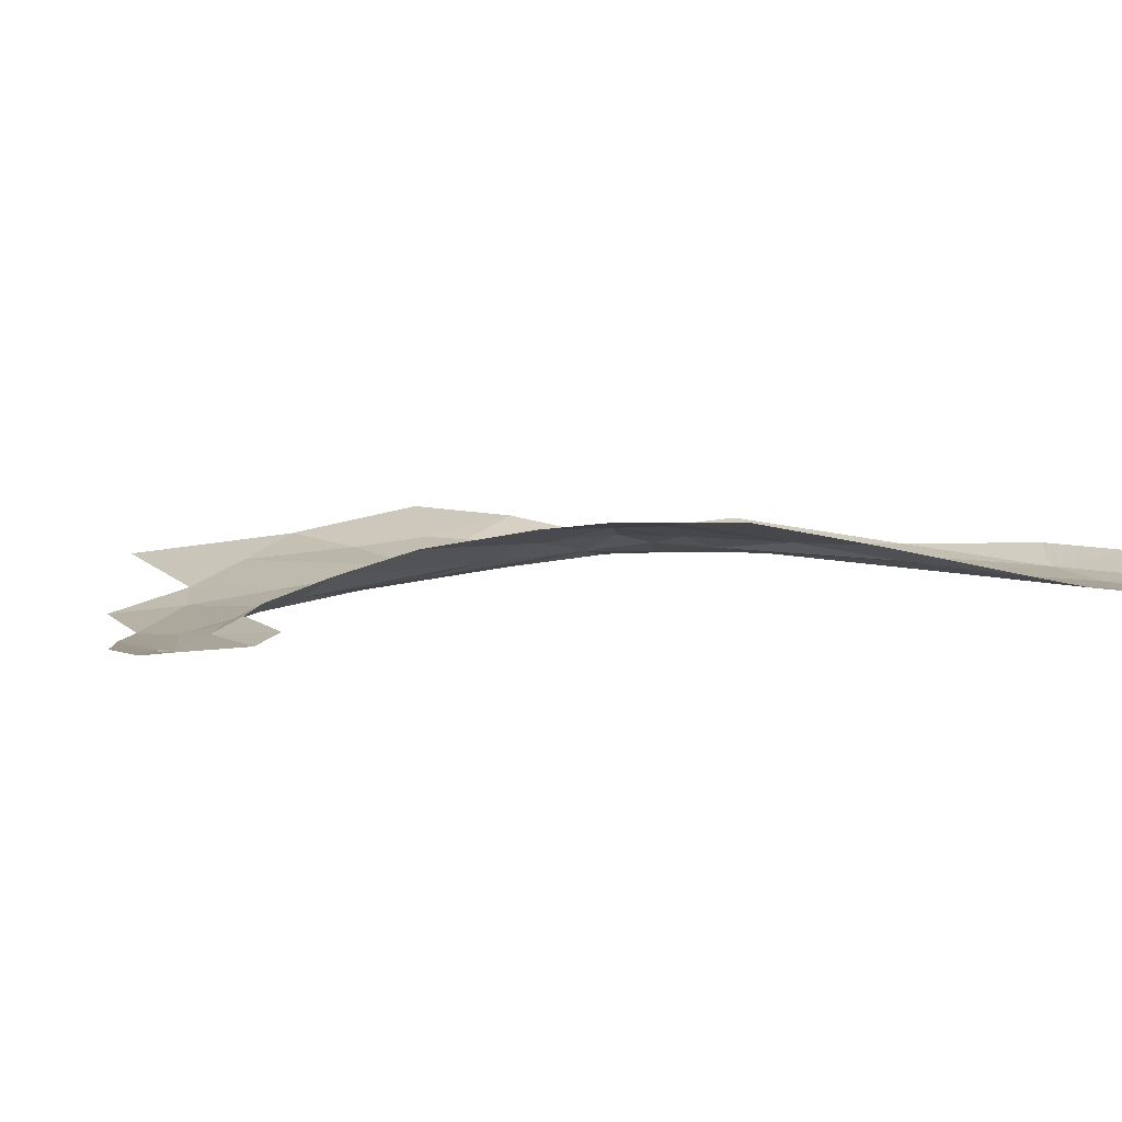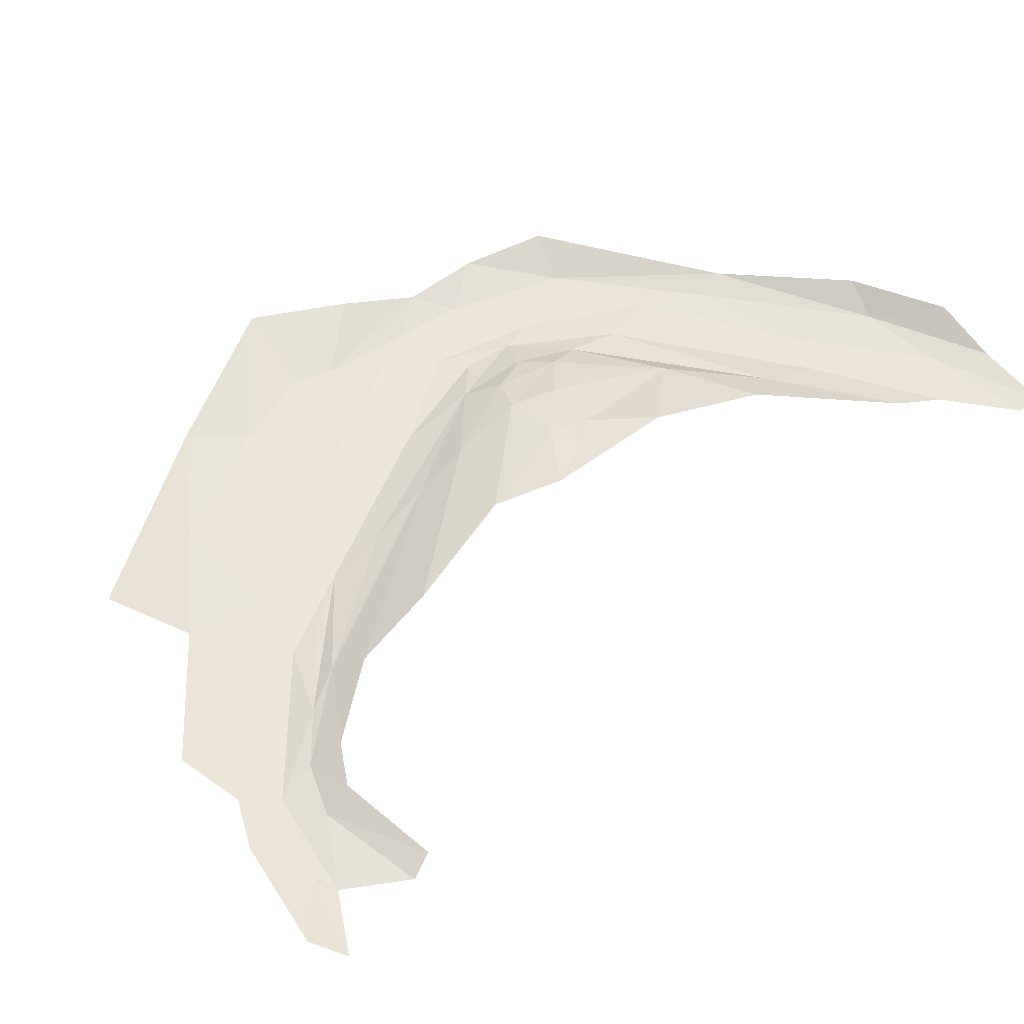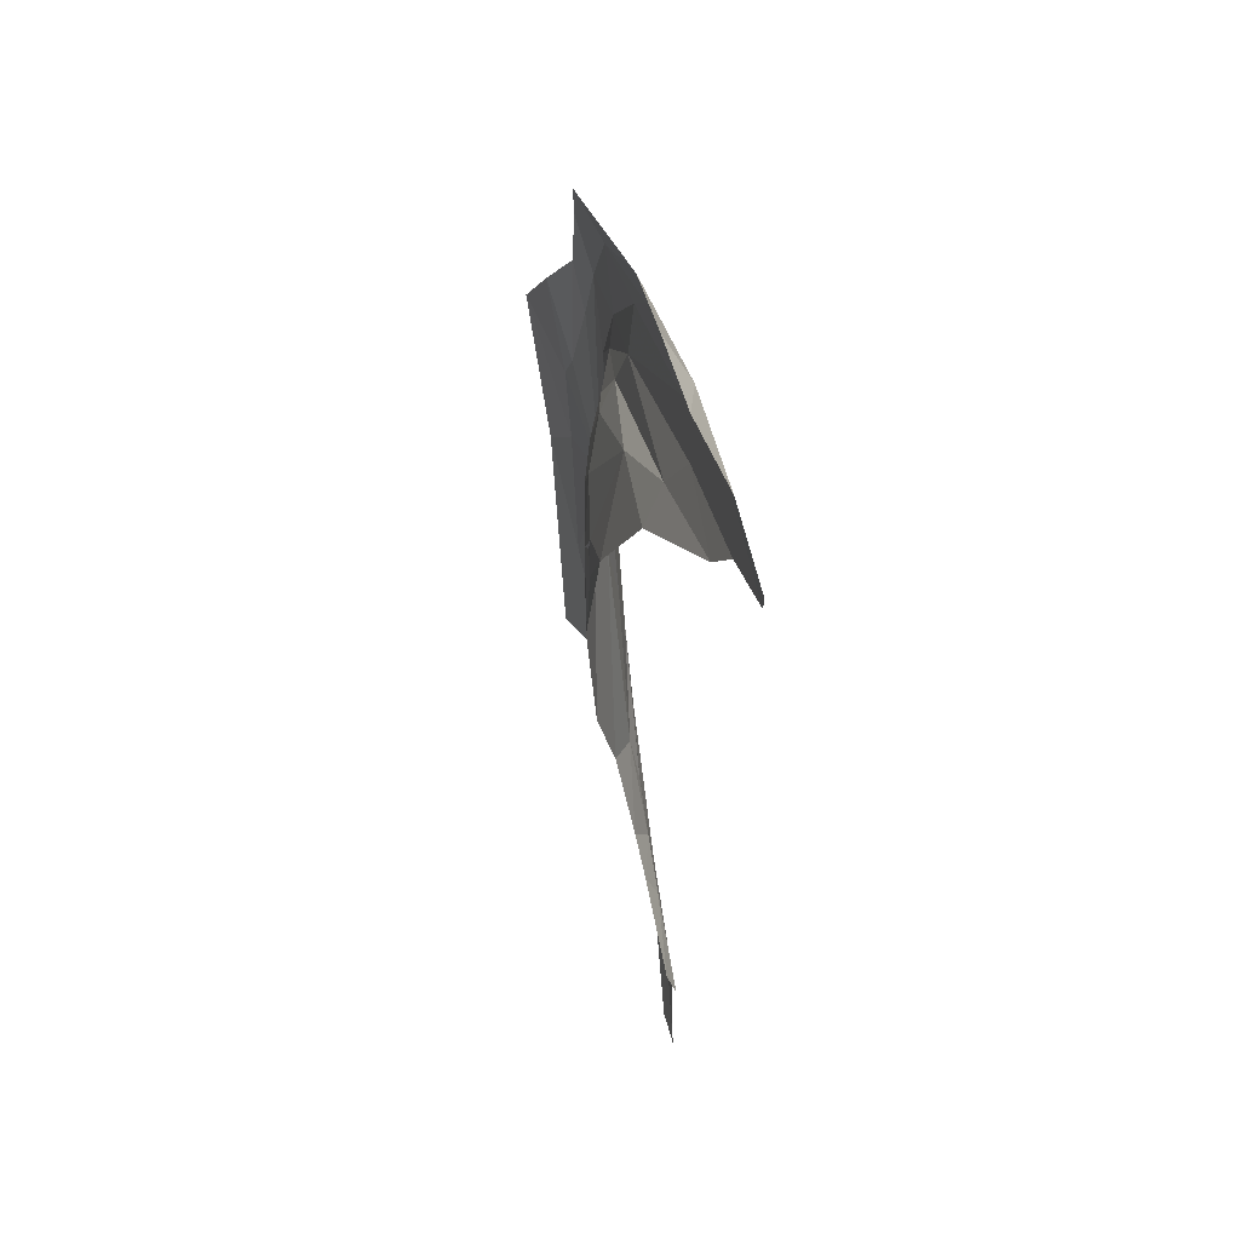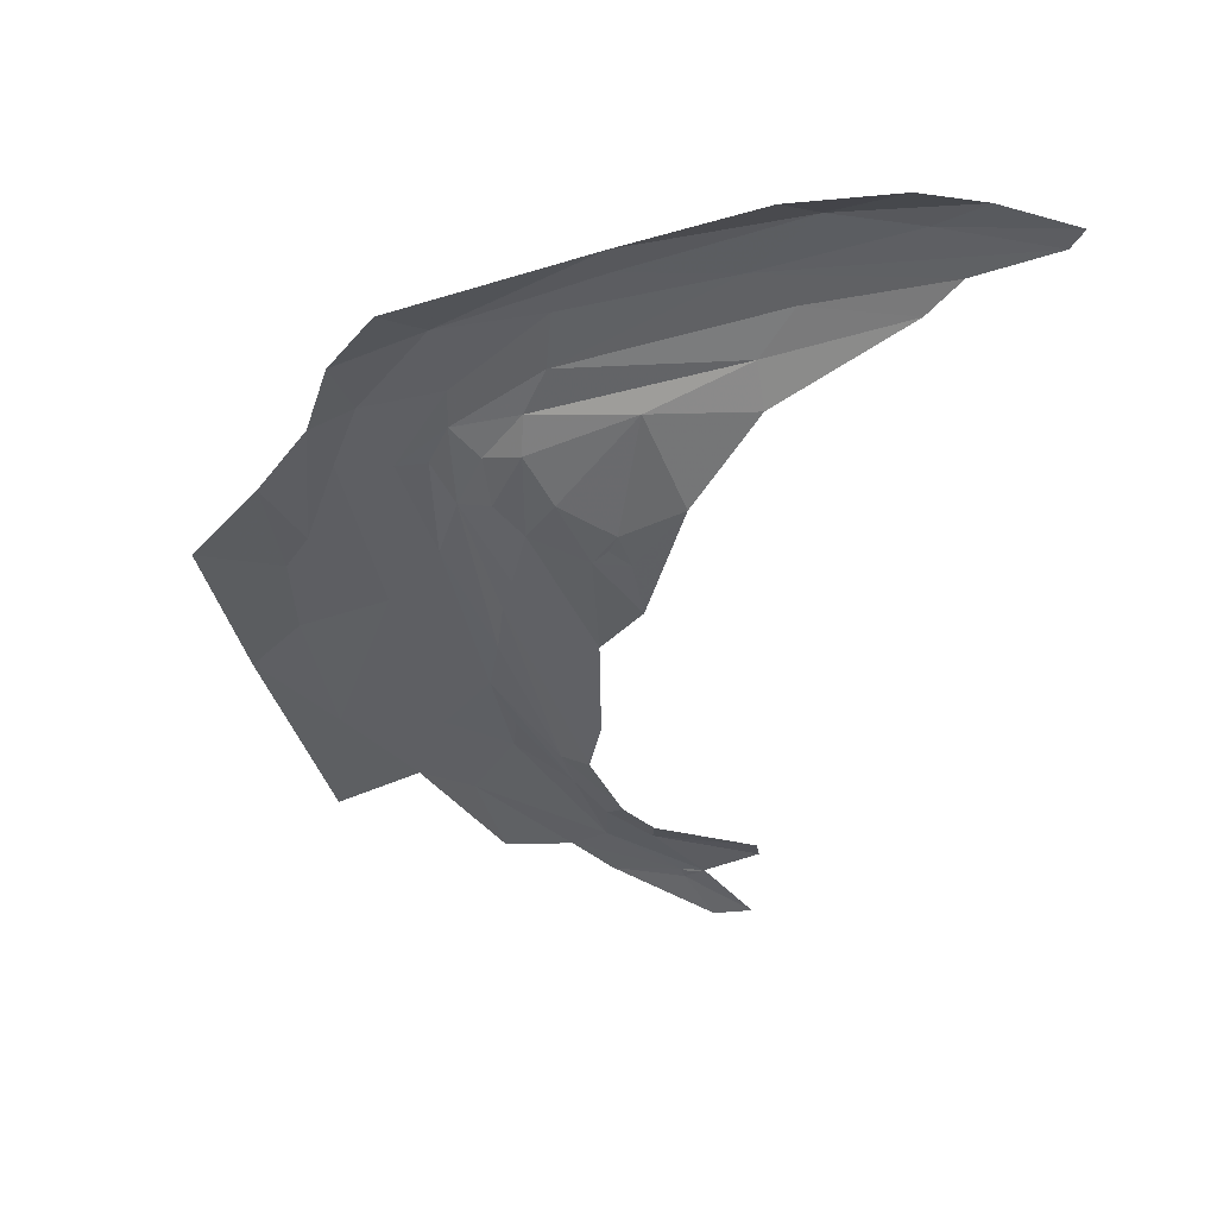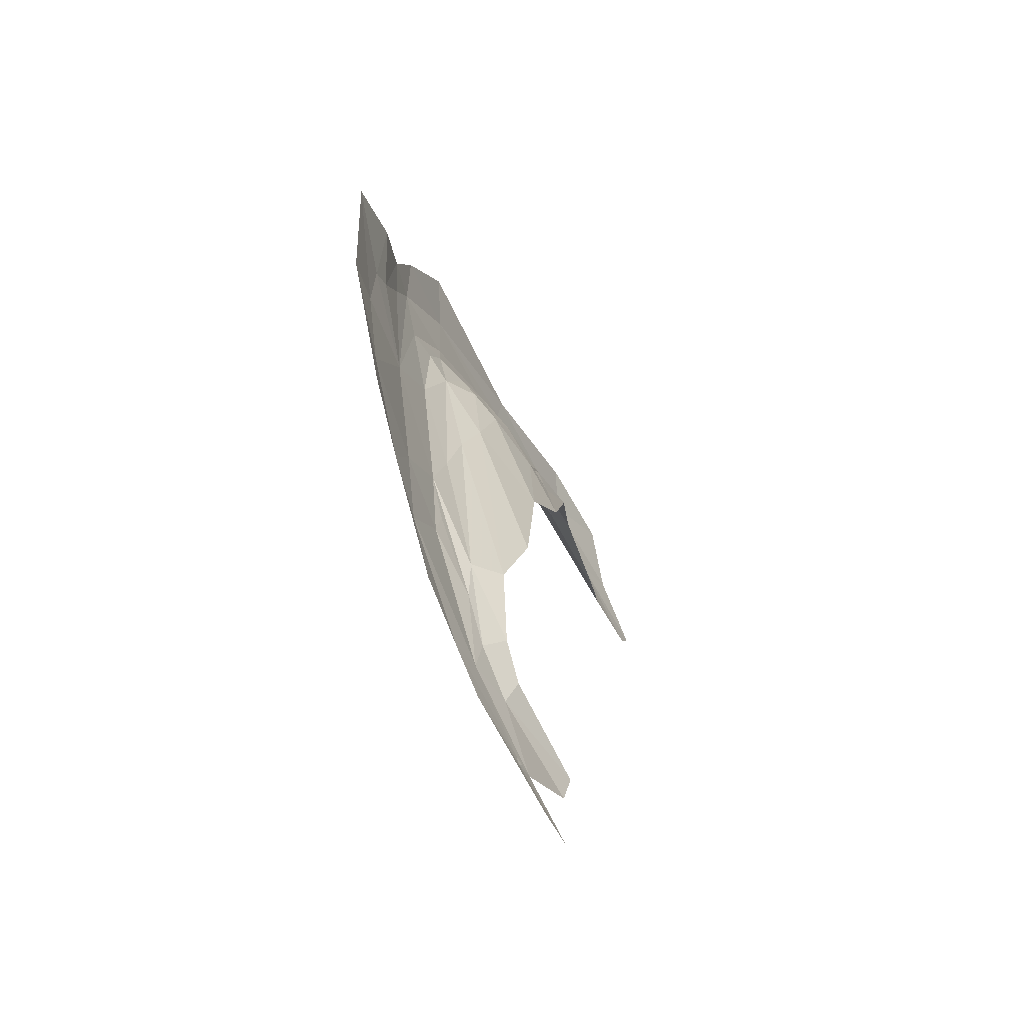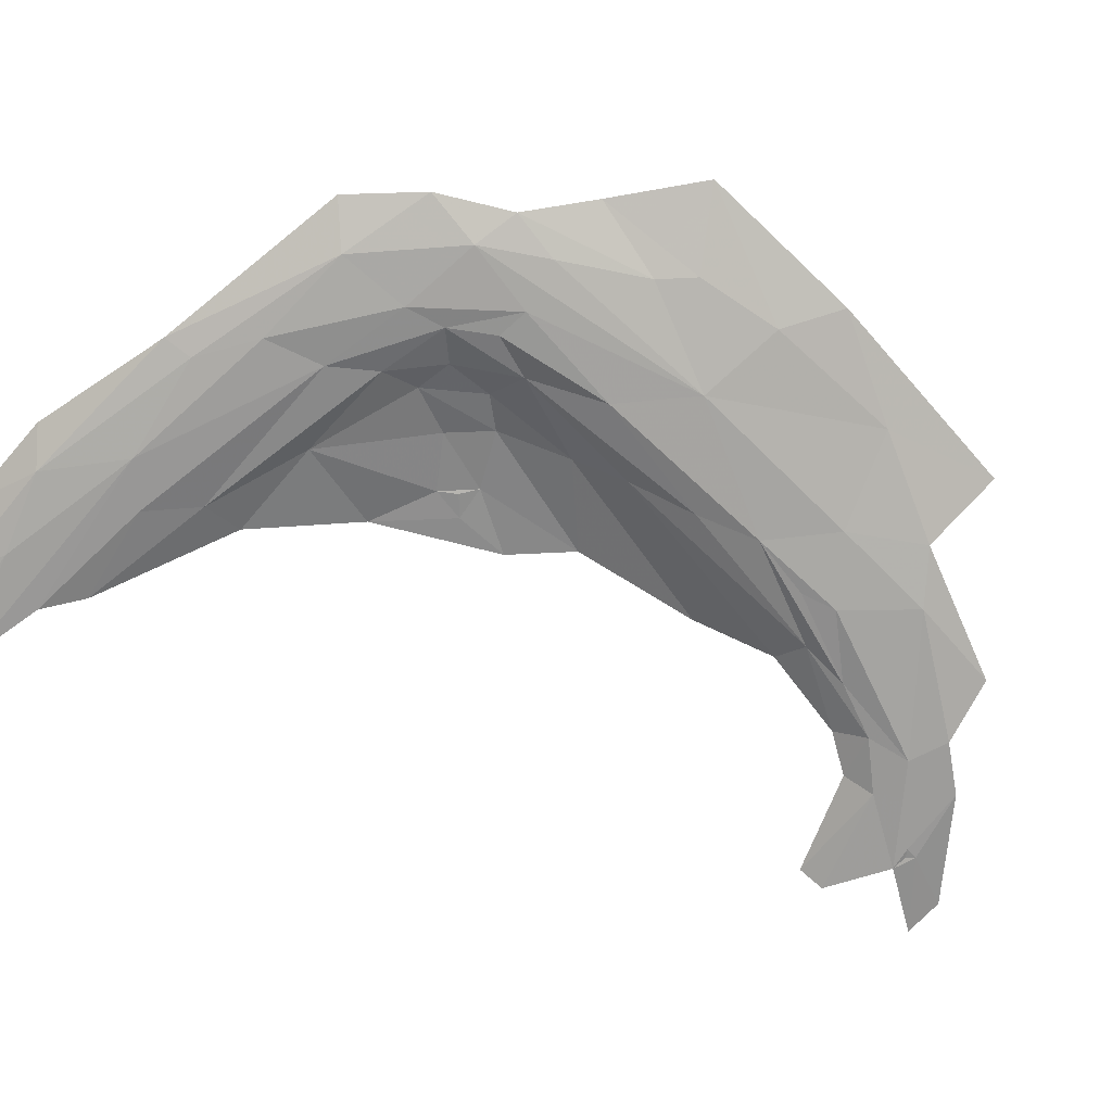
<metadata>
{"format":"obj","ext":"obj","renderer":"f3d","projection":"perspective","resolution":1024,"background":"white","views":[{"elev":7.8,"azim":-122.6,"up":"+Y"},{"elev":52.3,"azim":-146.2,"up":"+Y"},{"elev":49.8,"azim":-102.3,"up":"+Z"},{"elev":47.9,"azim":-176.2,"up":"+Z"},{"elev":-70.2,"azim":116.8,"up":"+Z"},{"elev":-72.3,"azim":59.4,"up":"+Y"}]}
</metadata>
<code>
v -0.9321 0.1098 -0.0425
v -1.065 0.0924 0.1182
v -1.095 0.0651 -0.1082
v -1.275 0.0318 -0.2266
v -1.379 0.0322 -0.0834
v -1.46 0.0251 -0.4623
v -1.695 0.0601 0.6865
v -2.04 0.0476 0.7718
v -1.699 0.0452 0.6249
v -1.248 0.038 0.2803
v -1.307 0.034 0.1369
v -2.01 0.044 0.5689
v -1.948 0.07 0.4675
v -1.589 0.0493 0.4055
v -1.52 0.0972 -0.0878
v -1.685 0.1481 -0.2004
v -1.687 0.1294 -0.46
v -1.606 0.1236 0.1447
v -1.756 0.0929 0.3501
v -1.718 0.1446 0.0962
v -1.616 0.0111 -0.9886
v -1.417 0.019 -0.8008
v -1.69 0.0142 -0.9434
v -1.847 0.0204 -1.045
v -1.787 0.0275 -0.9271
v -2.011 0.0408 -0.9527
v -1.898 0.0229 -1.044
v -1.791 0.0544 -0.8646
v -2.005 0.0593 -0.8997
v -1.6 0.0449 -0.6567
v -1.497 0.0663 -0.1966
v -1.66 0.0875 -0.6259
v -1.389 0.0468 0.4801
v -1.413 0.0369 0.3325
v -1.547 0.063 0.3081
v -1.14 0.0595 -0.0374
v -1.199 0.0445 0.1418
v -1.307 0.035 -0.7458
v -1.143 0.0845 -0.7937
v -1.16 0.0575 -0.5609
v -1.482 0.0421 -0.3359
v -1.472 0.0723 0.2059
v -1.411 0.0434 0.2493
v -1.672 0.1457 0.0264
v -1.551 0.1201 0.0609
v -1.161 0.0598 0.2417
v -2.214 0.0404 0.7471
v -1.922 0.0356 0.6277
v -1.692 0.0268 -0.8554
v -1.726 0.0618 -0.7976
v -1.502 0.017 -0.6583
v -1.598 0.0412 0.5284
v -1.703 0.0152 -1.062
v -2.004 0.0434 -1.151
v -1.856 0.0221 -1.069
v -1.623 0.0299 -0.7533
v -2.309 0.0551 0.8121
v -2.177 0.0883 0.8535
v -1.364 0.0253 -0.5901
v -1.966 0.0839 0.8148
v -1.209 0.064 0.3956
v -1.866 0.0233 -1.052
v -1.372 0.0402 0.1562
v -1.421 0.0587 0.073
v -1.304 0.0846 0.539
v -1.103 0.0569 -0.2834
v -1.007 0.0818 -0.3769
v -1.508 0.0242 -0.5863
v -2.464 0.048 0.7617
v -1.49 0.0969 0.1103
v -1.546 0.0913 0.2323
v -1.923 0.0429 -1.169
v -1.965 0.1083 0.3846
v -1.841 0.1524 0.1796
v -2.219 0.0613 0.572
v -1.745 0.1513 0.0306
v -1.702 0.144 0.0571
v -1.768 0.1628 -0.0821
v -1.477 0.0265 -0.9852
v -2.441 0.0434 0.7144
v -2.282 0.0447 0.6446
f 1 2 3
f 4 5 6
f 7 8 9
f 10 11 4
f 12 13 14
f 15 16 17
f 18 19 20
f 21 22 23
f 23 24 21
f 25 26 27
f 25 28 29
f 30 31 32
f 33 34 10
f 19 35 13
f 4 36 37
f 38 39 40
f 5 41 6
f 14 13 35
f 35 42 43
f 18 44 45
f 2 46 36
f 8 47 48
f 49 30 50
f 23 22 51
f 50 30 32
f 16 45 44
f 9 33 7
f 52 34 33
f 24 53 21
f 27 54 55
f 30 6 41
f 30 56 6
f 43 14 35
f 11 10 34
f 57 8 58
f 57 47 8
f 59 4 6
f 59 40 4
f 60 58 8
f 52 48 14
f 9 8 48
f 37 10 4
f 61 33 10
f 27 24 23
f 27 62 24
f 55 62 27
f 55 24 62
f 11 5 4
f 63 64 5
f 17 32 15
f 33 65 7
f 33 61 65
f 66 67 1
f 40 39 67
f 43 11 34
f 63 5 11
f 66 40 67
f 66 4 40
f 60 8 7
f 64 41 5
f 31 30 41
f 64 31 41
f 45 16 15
f 46 61 10
f 25 49 28
f 23 51 56
f 23 25 27
f 23 49 25
f 34 14 43
f 34 52 14
f 6 51 59
f 6 56 68
f 26 25 29
f 69 47 57
f 70 42 71
f 64 43 42
f 70 64 42
f 70 15 64
f 28 49 50
f 53 55 72
f 53 24 55
f 51 68 56
f 51 6 68
f 46 37 36
f 46 10 37
f 73 19 13
f 73 74 19
f 13 75 73
f 13 12 75
f 44 18 20
f 76 77 20
f 78 16 44
f 44 77 76
f 44 20 77
f 20 74 76
f 20 19 74
f 22 59 51
f 38 40 59
f 3 66 1
f 3 4 66
f 35 71 42
f 35 19 71
f 18 71 19
f 18 45 71
f 45 70 71
f 45 15 70
f 21 79 22
f 15 31 64
f 15 32 31
f 47 80 48
f 47 69 80
f 56 49 23
f 56 30 49
f 81 48 80
f 12 14 48
f 52 9 48
f 52 33 9
f 43 63 11
f 43 64 63
f 22 38 59
f 22 79 38
f 72 55 54
f 3 36 4
f 3 2 36
f 78 76 74
f 78 44 76
f 81 12 48
f 81 75 12

</code>
